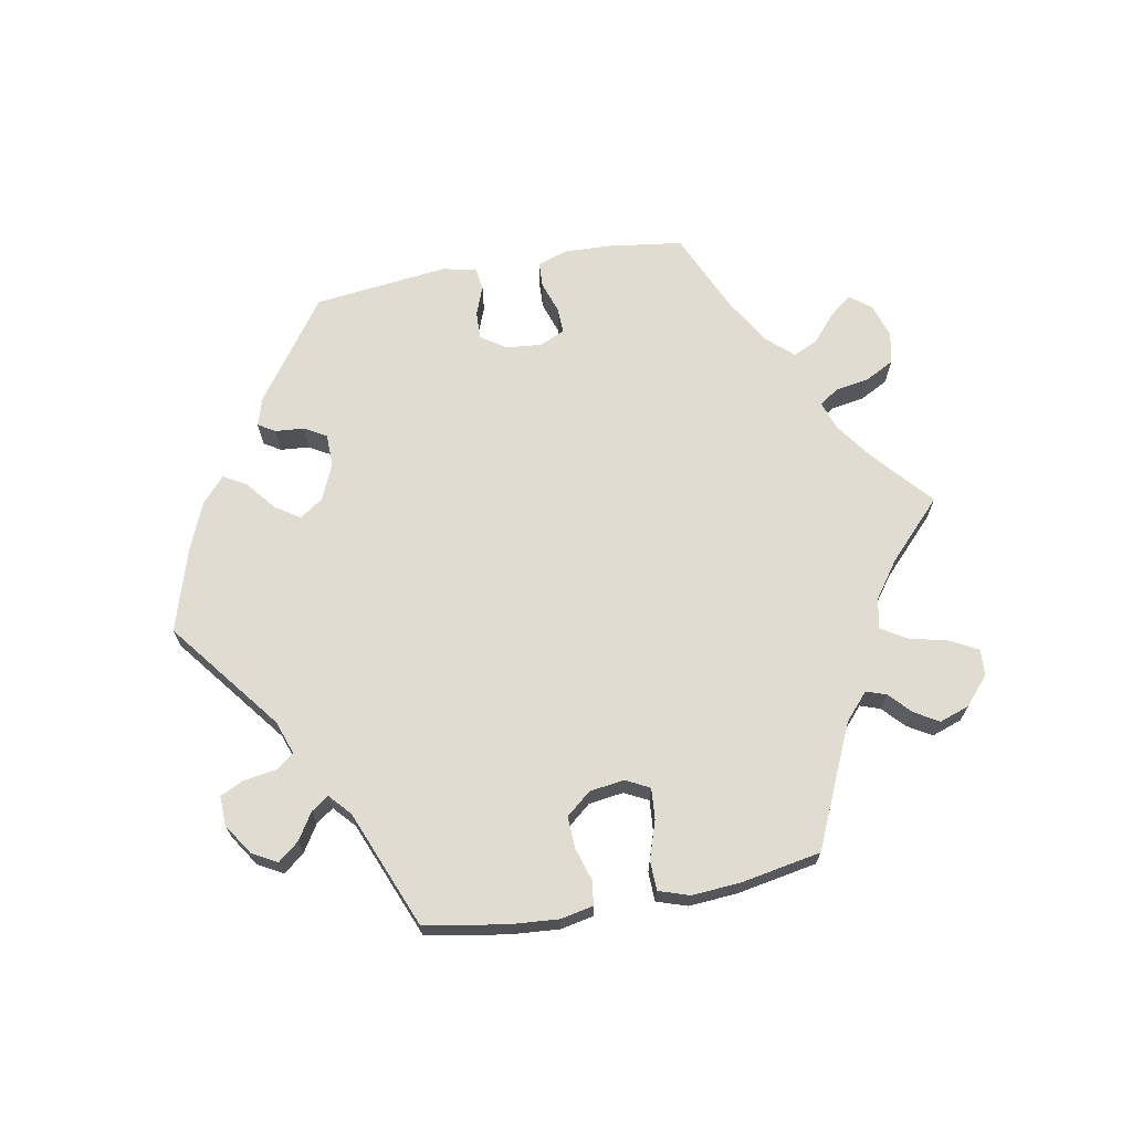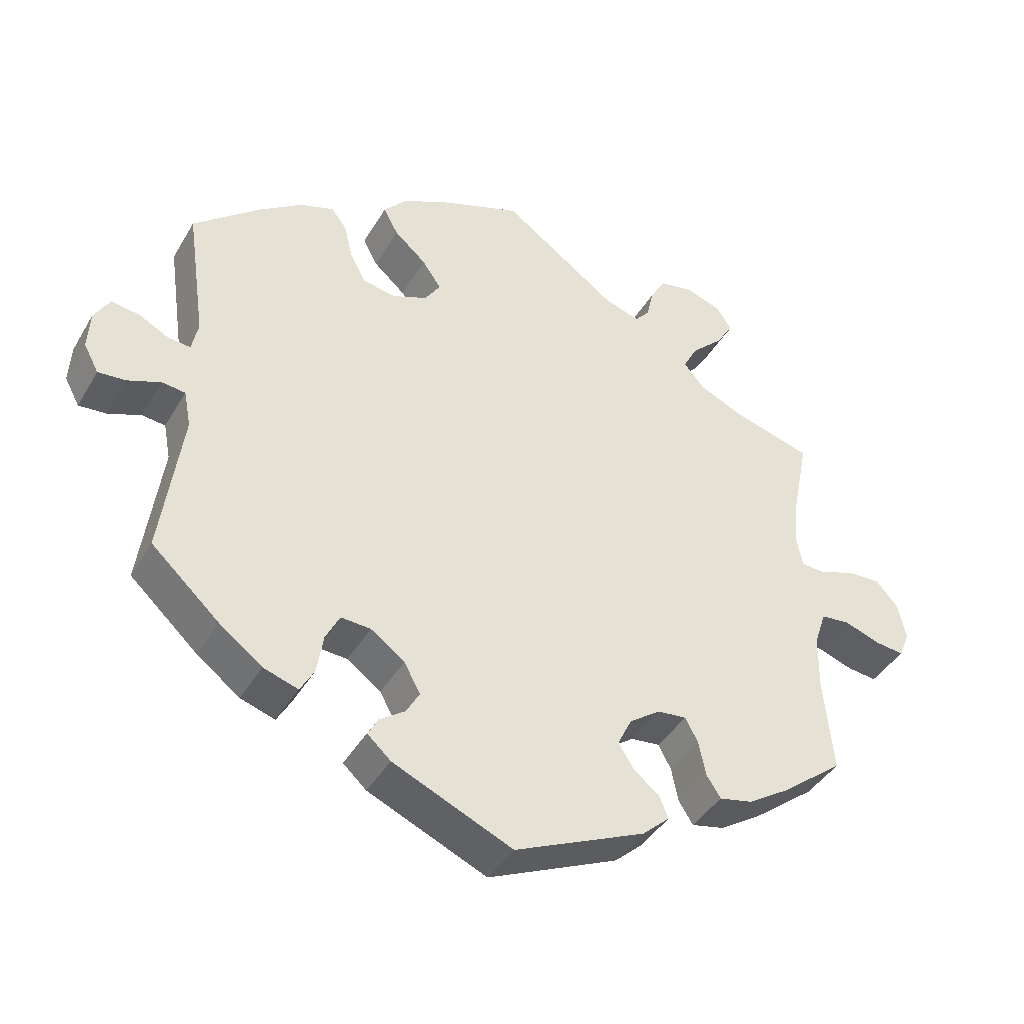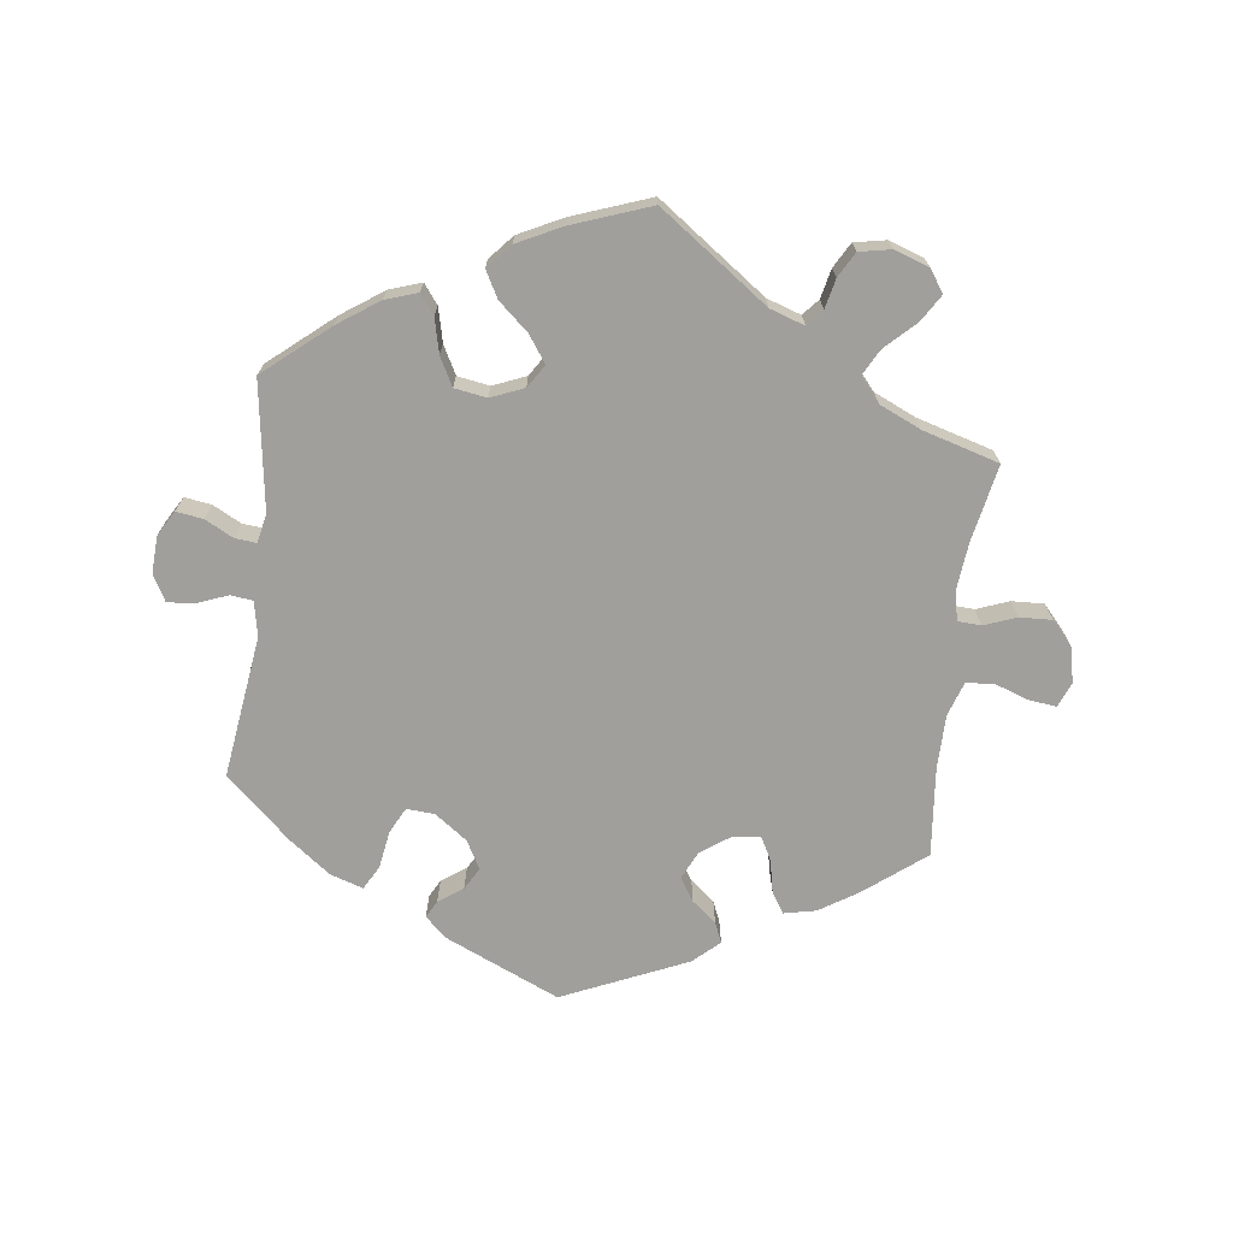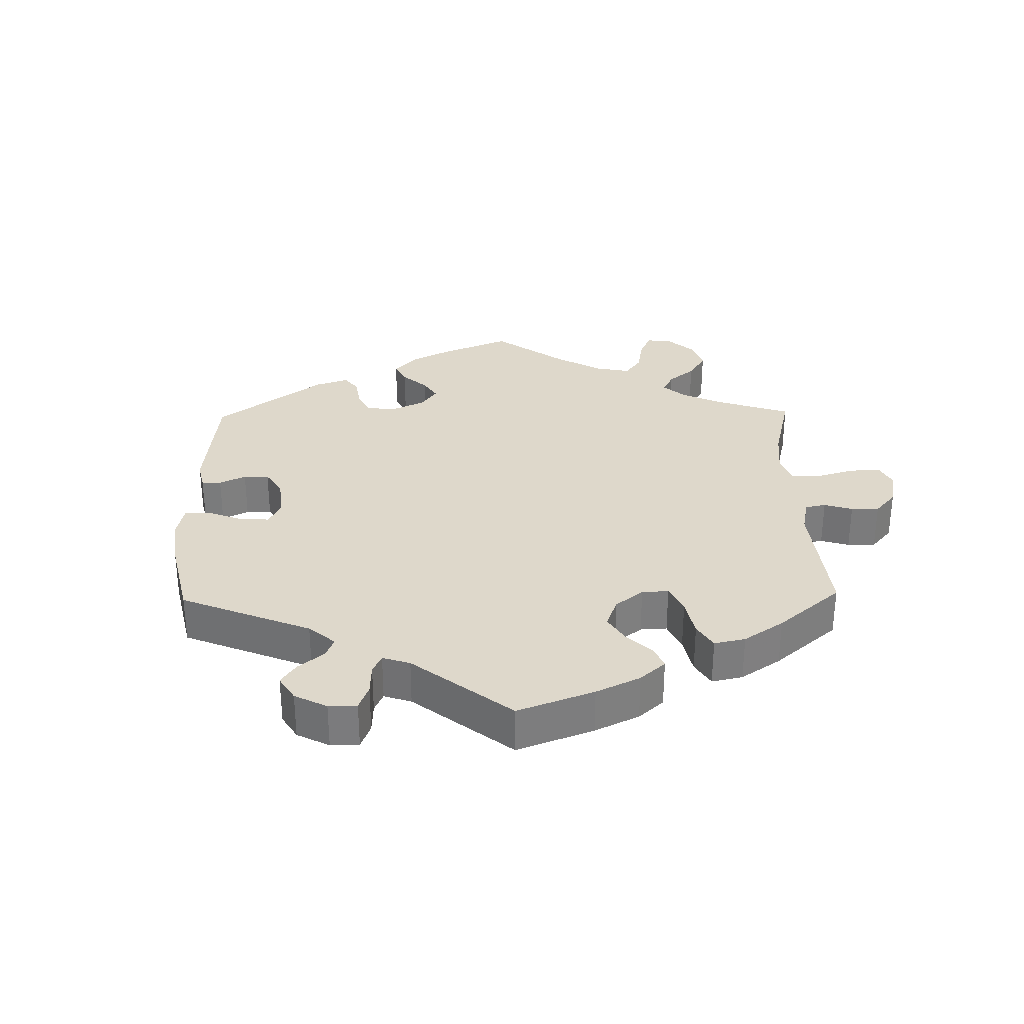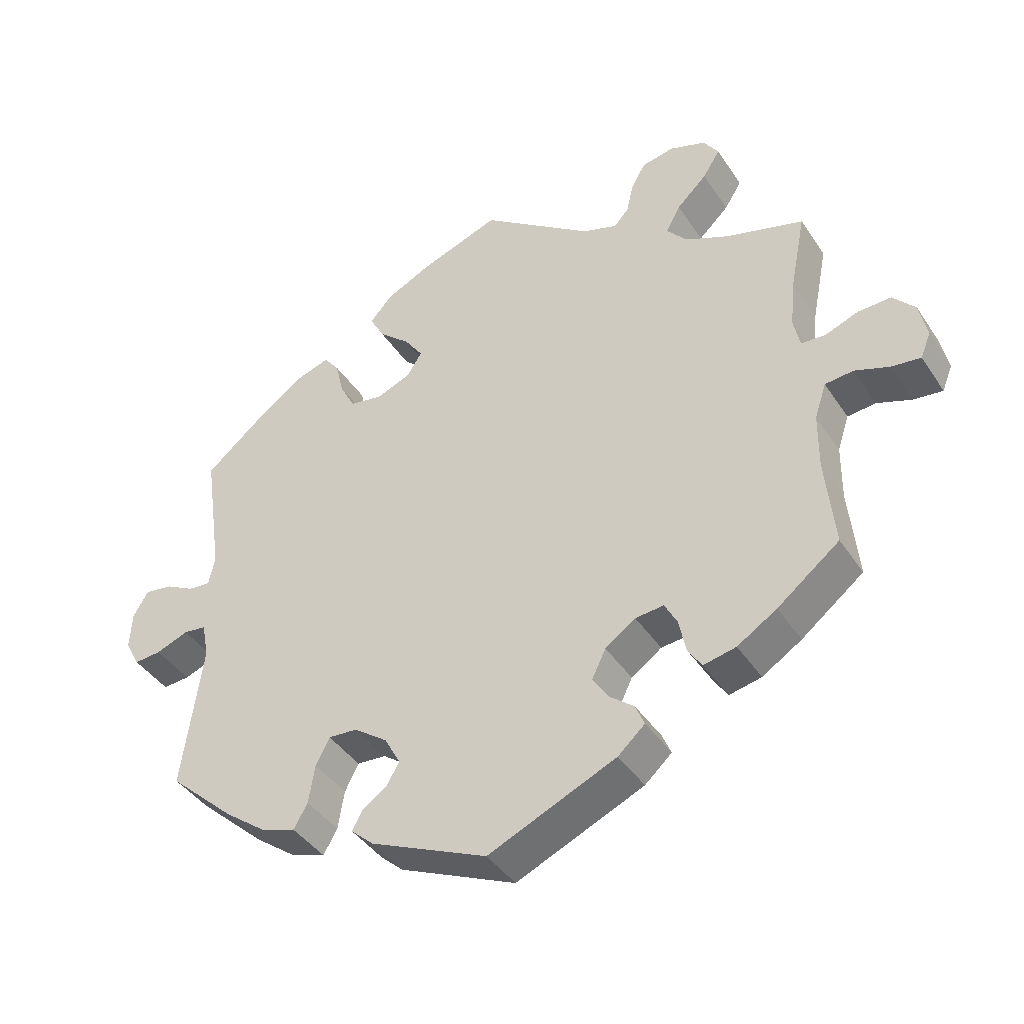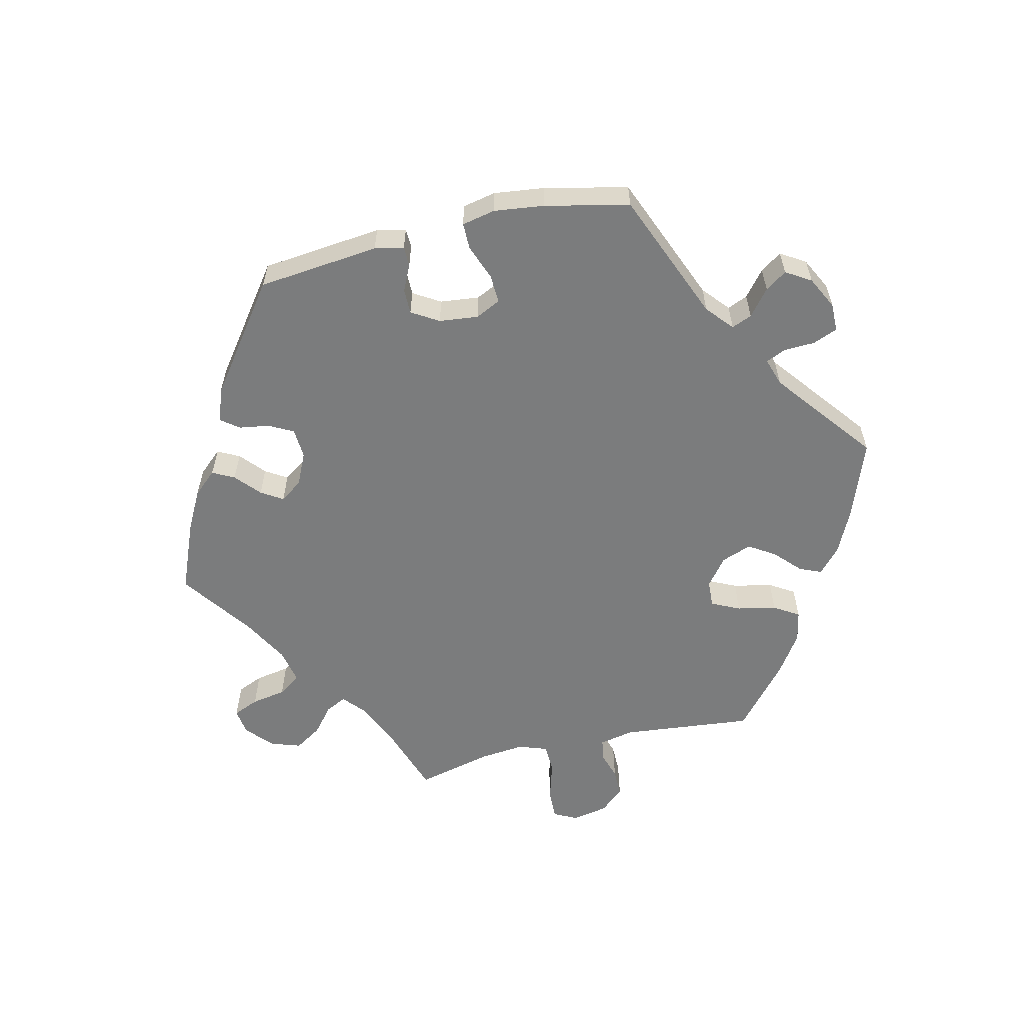
<metadata>
{"format":"obj","ext":"obj","renderer":"f3d","projection":"perspective","resolution":1024,"background":"white","views":[{"elev":69.0,"azim":-40.5,"up":"+Y"},{"elev":-41.1,"azim":-28.0,"up":"+Z"},{"elev":-71.2,"azim":-7.0,"up":"+Y"},{"elev":31.6,"azim":-61.2,"up":"+Y"},{"elev":-41.3,"azim":30.6,"up":"+Z"},{"elev":-58.6,"azim":-136.8,"up":"+Y"}]}
</metadata>
<code>
v -0.168 0.07 -0.503
v -0.201 0.07 -0.473
v -0.187 0.07 -0.447
v -0.151 0.07 -0.422
v -0.132 0.07 -0.389
v -0.155 0.07 -0.347
v -0.203 0.07 -0.312
v -0.245 0.07 -0.309
v -0.265 0.07 -0.348
v -0.274 0.07 -0.404
v -0.294 0.07 -0.439
v -0.343 0.07 -0.423
v -0.404 0.07 -0.377
v -0.5 0.07 -0.289
v -0.471 0.07 -0.078
v -0.481 0.07 -0.026
v -0.514 0.07 -0.022
v -0.561 0.07 -0.04
v -0.6 0.07 -0.043
v -0.621 0.07 -0.004
v -0.618 0.07 0.051
v -0.596 0.07 0.088
v -0.556 0.07 0.082
v -0.514 0.07 0.06
v -0.482 0.07 0.057
v -0.473 0.07 0.1
v -0.5 0.07 0.289
v -0.405 0.07 0.368
v -0.344 0.07 0.41
v -0.296 0.07 0.426
v -0.274 0.07 0.397
v -0.262 0.07 0.346
v -0.24 0.07 0.304
v -0.192 0.07 0.296
v -0.143 0.07 0.316
v -0.121 0.07 0.35
v -0.148 0.07 0.389
v -0.193 0.07 0.429
v -0.214 0.07 0.468
v -0.182 0.07 0.504
v -0.117 0.07 0.536
v 0 0.07 0.578
v 0.162 0.07 0.461
v 0.213 0.07 0.444
v 0.234 0.07 0.468
v 0.244 0.07 0.512
v 0.265 0.07 0.549
v 0.312 0.07 0.558
v 0.364 0.07 0.54
v 0.386 0.07 0.507
v 0.361 0.07 0.467
v 0.317 0.07 0.425
v 0.296 0.07 0.386
v 0.326 0.07 0.351
v 0.388 0.07 0.323
v 0.501 0.07 0.29
v 0.478 0.07 0.175
v 0.471 0.07 0.106
v 0.48 0.07 0.062
v 0.515 0.07 0.06
v 0.563 0.07 0.078
v 0.611 0.07 0.08
v 0.643 0.07 0.044
v 0.654 0.07 -0.008
v 0.639 0.07 -0.045
v 0.597 0.07 -0.04
v 0.547 0.07 -0.022
v 0.506 0.07 -0.026
v 0.489 0.07 -0.077
v 0.488 0.07 -0.157
v 0.501 0.07 -0.289
v 0.411 0.07 -0.359
v 0.354 0.07 -0.395
v 0.307 0.07 -0.405
v 0.287 0.07 -0.374
v 0.277 0.07 -0.325
v 0.259 0.07 -0.291
v 0.218 0.07 -0.295
v 0.174 0.07 -0.326
v 0.154 0.07 -0.367
v 0.176 0.07 -0.402
v 0.212 0.07 -0.431
v 0.225 0.07 -0.462
v 0.186 0.07 -0.497
v 0.001 0.07 -0.578
v -0.168 0 -0.503
v -0.201 0 -0.473
v -0.187 0 -0.447
v -0.151 0 -0.422
v -0.132 0 -0.389
v -0.155 0 -0.347
v -0.203 0 -0.312
v -0.245 0 -0.309
v -0.265 0 -0.348
v -0.274 0 -0.404
v -0.294 0 -0.439
v -0.343 0 -0.423
v -0.404 0 -0.377
v -0.5 0 -0.289
v -0.471 0 -0.078
v -0.481 0 -0.026
v -0.514 0 -0.022
v -0.561 0 -0.04
v -0.6 0 -0.043
v -0.621 0 -0.004
v -0.618 0 0.051
v -0.596 0 0.088
v -0.556 0 0.082
v -0.514 0 0.06
v -0.482 0 0.057
v -0.473 0 0.1
v -0.5 0 0.289
v -0.405 0 0.368
v -0.344 0 0.41
v -0.296 0 0.426
v -0.274 0 0.397
v -0.262 0 0.346
v -0.24 0 0.304
v -0.192 0 0.296
v -0.143 0 0.316
v -0.121 0 0.35
v -0.148 0 0.389
v -0.193 0 0.429
v -0.214 0 0.468
v -0.182 0 0.504
v -0.117 0 0.536
v 0 0 0.578
v 0.162 0 0.461
v 0.213 0 0.444
v 0.234 0 0.468
v 0.244 0 0.512
v 0.265 0 0.549
v 0.312 0 0.558
v 0.364 0 0.54
v 0.386 0 0.507
v 0.361 0 0.467
v 0.317 0 0.425
v 0.296 0 0.386
v 0.326 0 0.351
v 0.388 0 0.323
v 0.501 0 0.29
v 0.478 0 0.175
v 0.471 0 0.106
v 0.48 0 0.062
v 0.515 0 0.06
v 0.563 0 0.078
v 0.611 0 0.08
v 0.643 0 0.044
v 0.654 0 -0.008
v 0.639 0 -0.045
v 0.597 0 -0.04
v 0.547 0 -0.022
v 0.506 0 -0.026
v 0.489 0 -0.077
v 0.488 0 -0.157
v 0.501 0 -0.289
v 0.411 0 -0.359
v 0.354 0 -0.395
v 0.307 0 -0.405
v 0.287 0 -0.374
v 0.277 0 -0.325
v 0.259 0 -0.291
v 0.218 0 -0.295
v 0.174 0 -0.326
v 0.154 0 -0.367
v 0.176 0 -0.402
v 0.212 0 -0.431
v 0.225 0 -0.462
v 0.186 0 -0.497
v 0.001 0 -0.578
f 81 82 83 84
f 80 81 84 85
f 79 80 85 1
f 73 74 75 76
f 73 76 77
f 70 71 72 73
f 69 70 73 77
f 68 69 77 78
f 64 65 66 67
f 64 67 68
f 63 64 68
f 60 61 62 63
f 59 60 63 68
f 55 56 57
f 54 55 57 58
f 53 54 58 59
f 49 50 51 52
f 49 52 53
f 48 49 53
f 45 46 47 48
f 45 48 53
f 44 45 53 59
f 40 41 42 43
f 37 38 39 40
f 36 37 40 43
f 35 36 43 44
f 29 30 31 32
f 29 32 33
f 26 27 28 29
f 25 26 29 33
f 21 22 23 24
f 21 24 25
f 20 21 25
f 17 18 19 20
f 16 17 20 25
f 15 16 25 33
f 9 10 11 12
f 8 9 12 13
f 1 2 3 4
f 1 4 5
f 79 1 5
f 78 79 5 6
f 68 78 6 7
f 59 68 7 8
f 34 35 44 59
f 15 33 34 59
f 14 15 59
f 8 13 14 59
f 169 168 167 166
f 170 169 166 165
f 86 170 165 164
f 161 160 159 158
f 162 161 158
f 158 157 156 155
f 162 158 155 154
f 163 162 154 153
f 152 151 150 149
f 153 152 149
f 153 149 148
f 148 147 146 145
f 153 148 145 144
f 142 141 140
f 143 142 140 139
f 144 143 139 138
f 137 136 135 134
f 138 137 134
f 138 134 133
f 133 132 131 130
f 138 133 130
f 144 138 130 129
f 128 127 126 125
f 125 124 123 122
f 128 125 122 121
f 129 128 121 120
f 117 116 115 114
f 118 117 114
f 114 113 112 111
f 118 114 111 110
f 109 108 107 106
f 110 109 106
f 110 106 105
f 105 104 103 102
f 110 105 102 101
f 118 110 101 100
f 97 96 95 94
f 98 97 94 93
f 89 88 87 86
f 90 89 86
f 90 86 164
f 91 90 164 163
f 92 91 163 153
f 93 92 153 144
f 144 129 120 119
f 144 119 118 100
f 144 100 99
f 144 99 98 93
f 1 86 87 2
f 2 87 88 3
f 3 88 89 4
f 4 89 90 5
f 5 90 91 6
f 6 91 92 7
f 7 92 93 8
f 8 93 94 9
f 9 94 95 10
f 10 95 96 11
f 11 96 97 12
f 12 97 98 13
f 13 98 99 14
f 14 99 100 15
f 15 100 101 16
f 16 101 102 17
f 17 102 103 18
f 18 103 104 19
f 19 104 105 20
f 20 105 106 21
f 21 106 107 22
f 22 107 108 23
f 23 108 109 24
f 24 109 110 25
f 25 110 111 26
f 26 111 112 27
f 27 112 113 28
f 28 113 114 29
f 29 114 115 30
f 30 115 116 31
f 31 116 117 32
f 32 117 118 33
f 33 118 119 34
f 34 119 120 35
f 35 120 121 36
f 36 121 122 37
f 37 122 123 38
f 38 123 124 39
f 39 124 125 40
f 40 125 126 41
f 41 126 127 42
f 42 127 128 43
f 43 128 129 44
f 44 129 130 45
f 45 130 131 46
f 46 131 132 47
f 47 132 133 48
f 48 133 134 49
f 49 134 135 50
f 50 135 136 51
f 51 136 137 52
f 52 137 138 53
f 53 138 139 54
f 54 139 140 55
f 55 140 141 56
f 56 141 142 57
f 57 142 143 58
f 58 143 144 59
f 59 144 145 60
f 60 145 146 61
f 61 146 147 62
f 62 147 148 63
f 63 148 149 64
f 64 149 150 65
f 65 150 151 66
f 66 151 152 67
f 67 152 153 68
f 68 153 154 69
f 69 154 155 70
f 70 155 156 71
f 71 156 157 72
f 72 157 158 73
f 73 158 159 74
f 74 159 160 75
f 75 160 161 76
f 76 161 162 77
f 77 162 163 78
f 78 163 164 79
f 79 164 165 80
f 80 165 166 81
f 81 166 167 82
f 82 167 168 83
f 83 168 169 84
f 84 169 170 85
f 85 170 86 1

</code>
